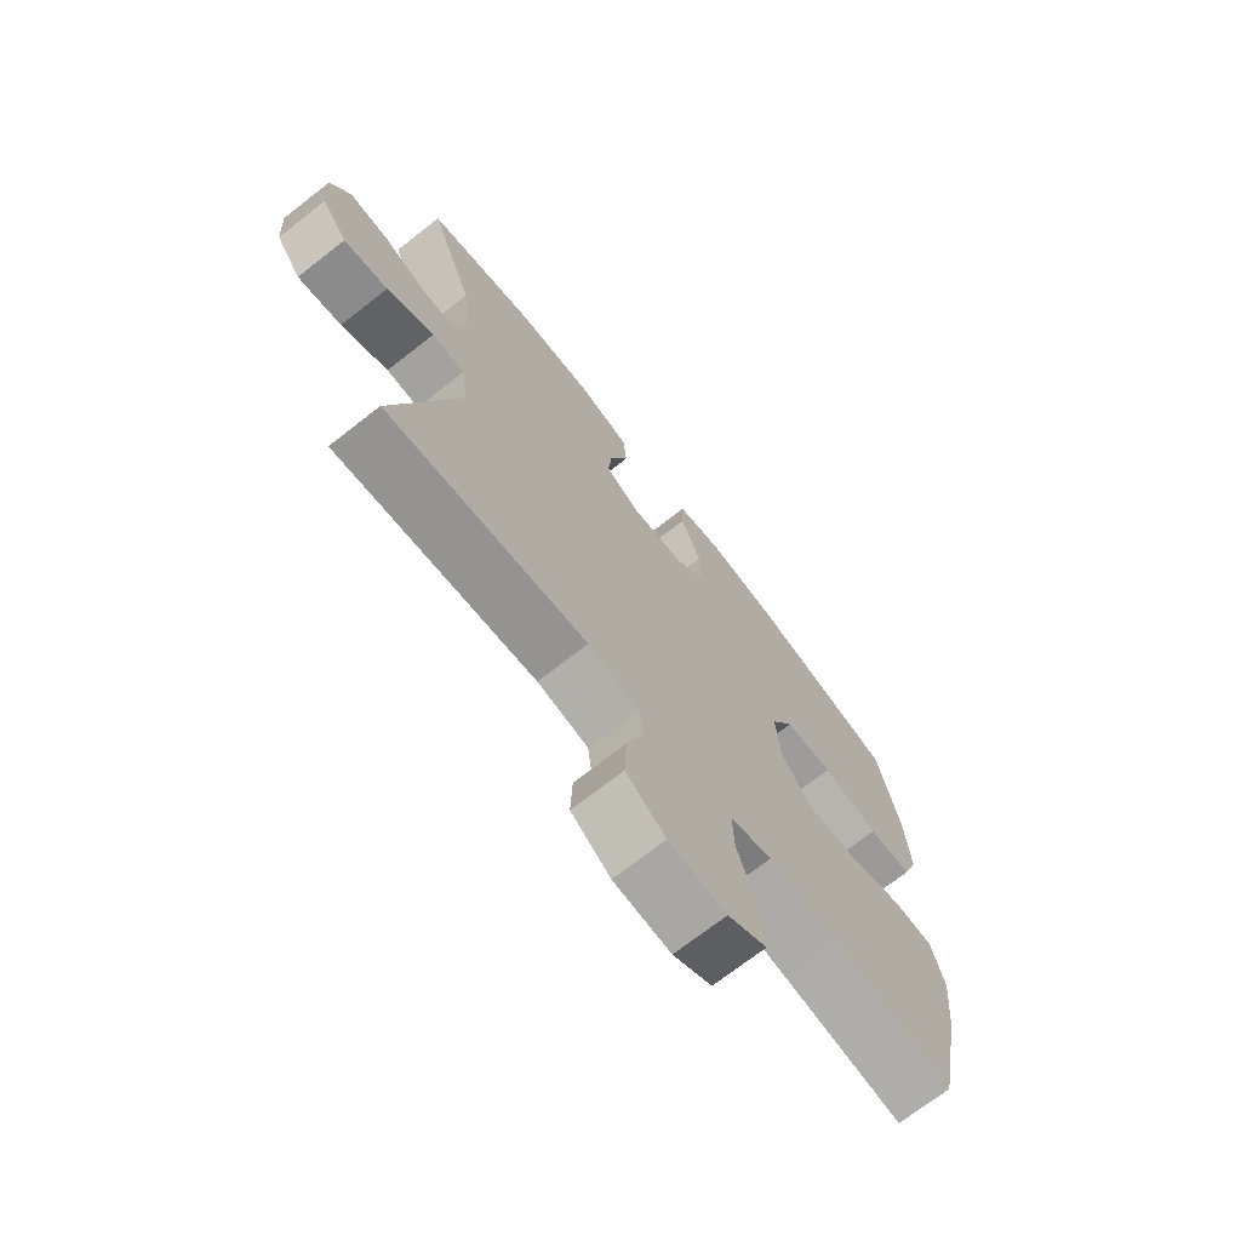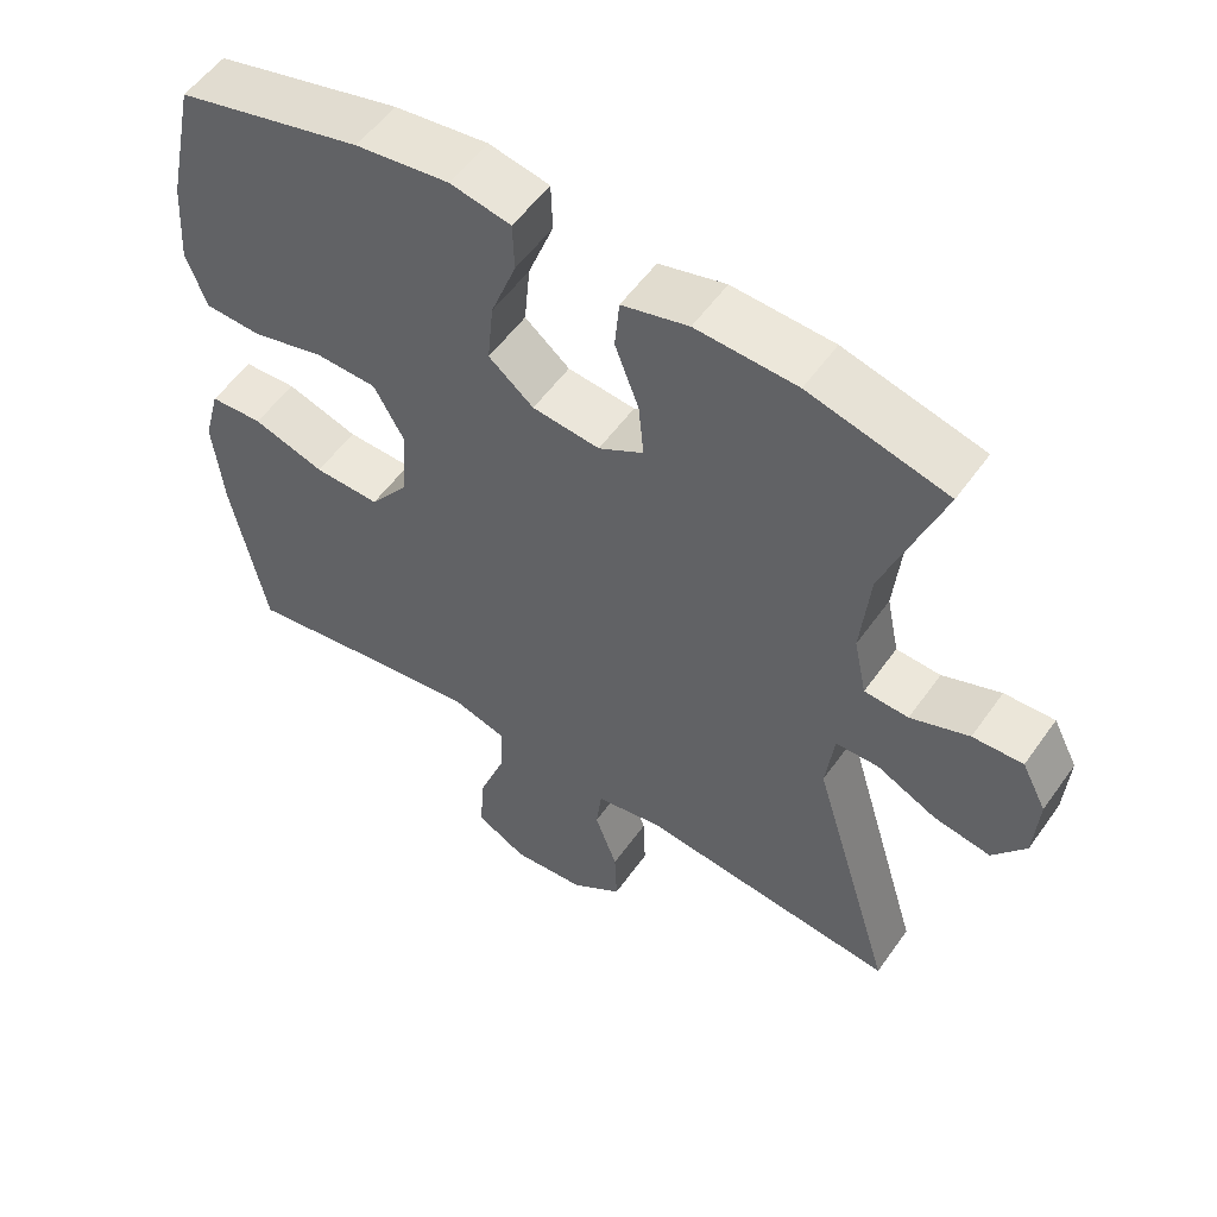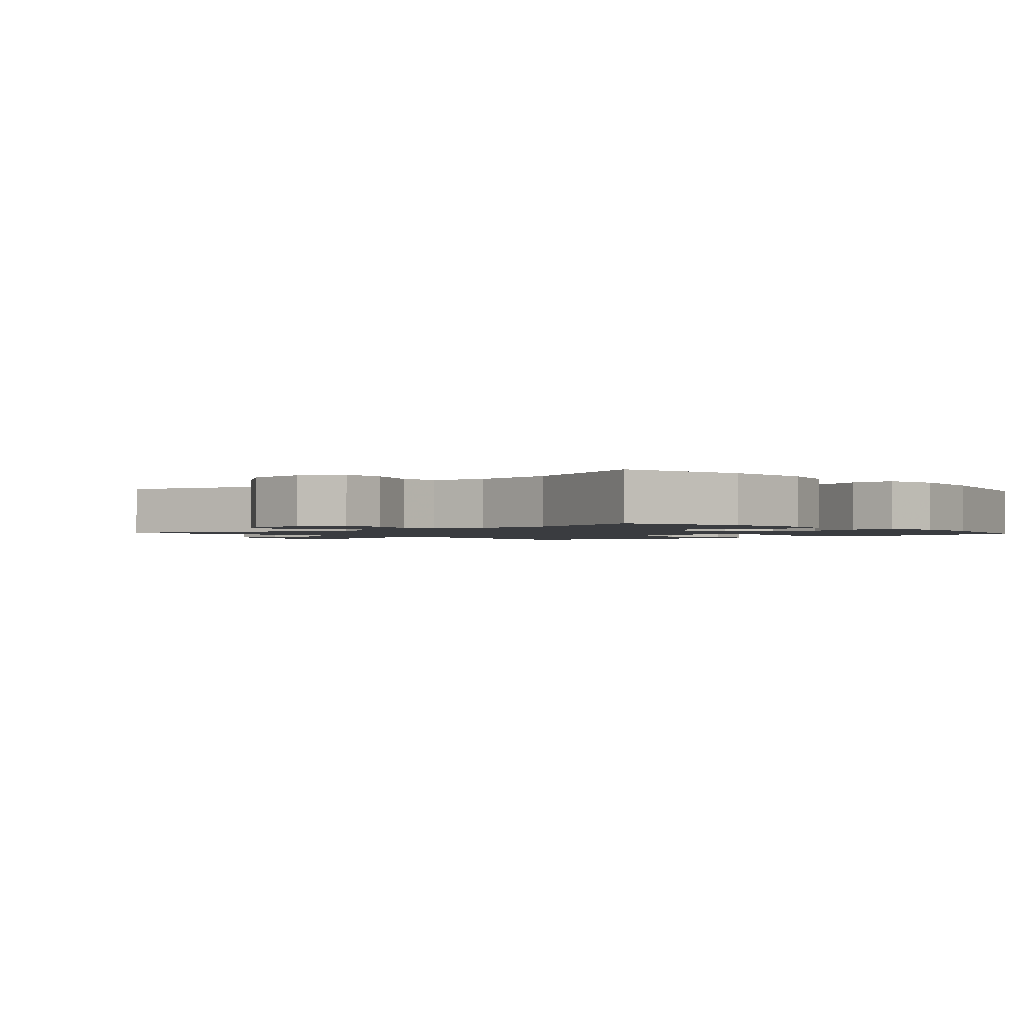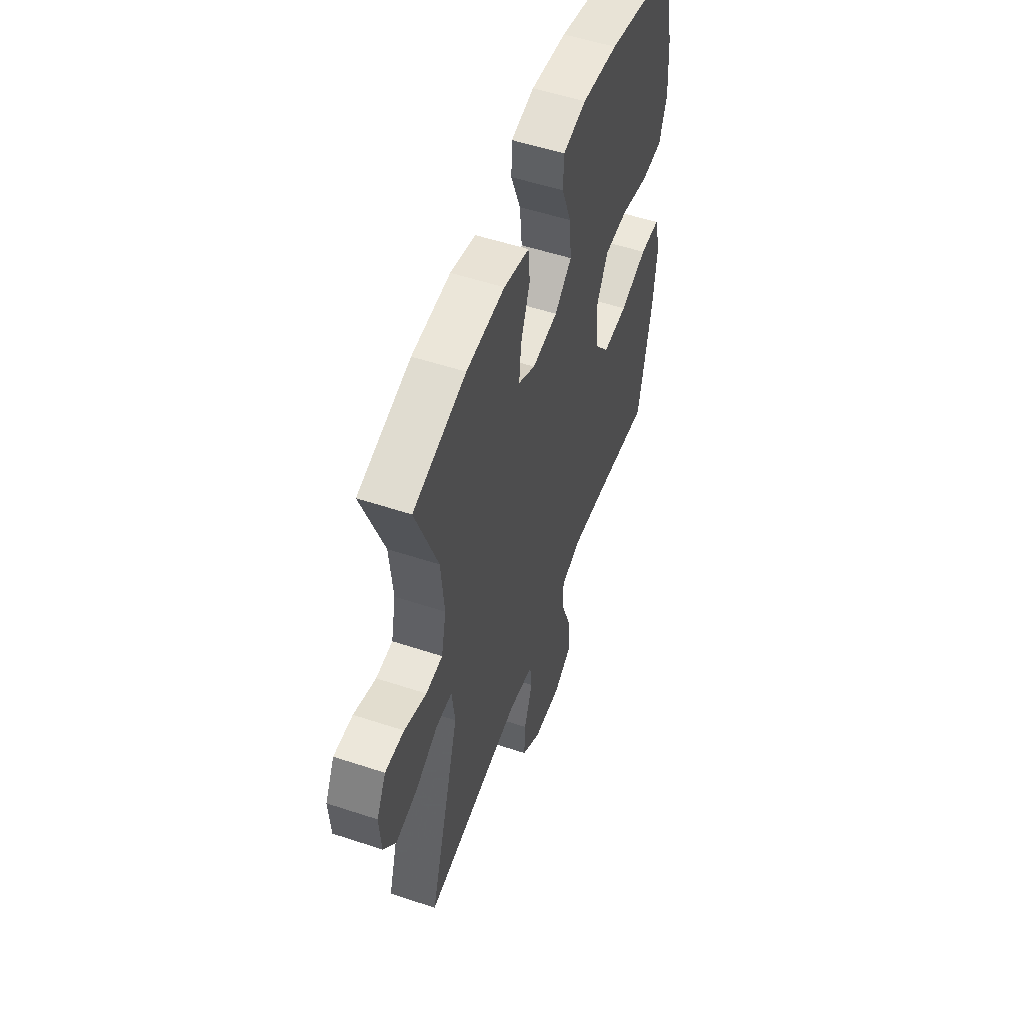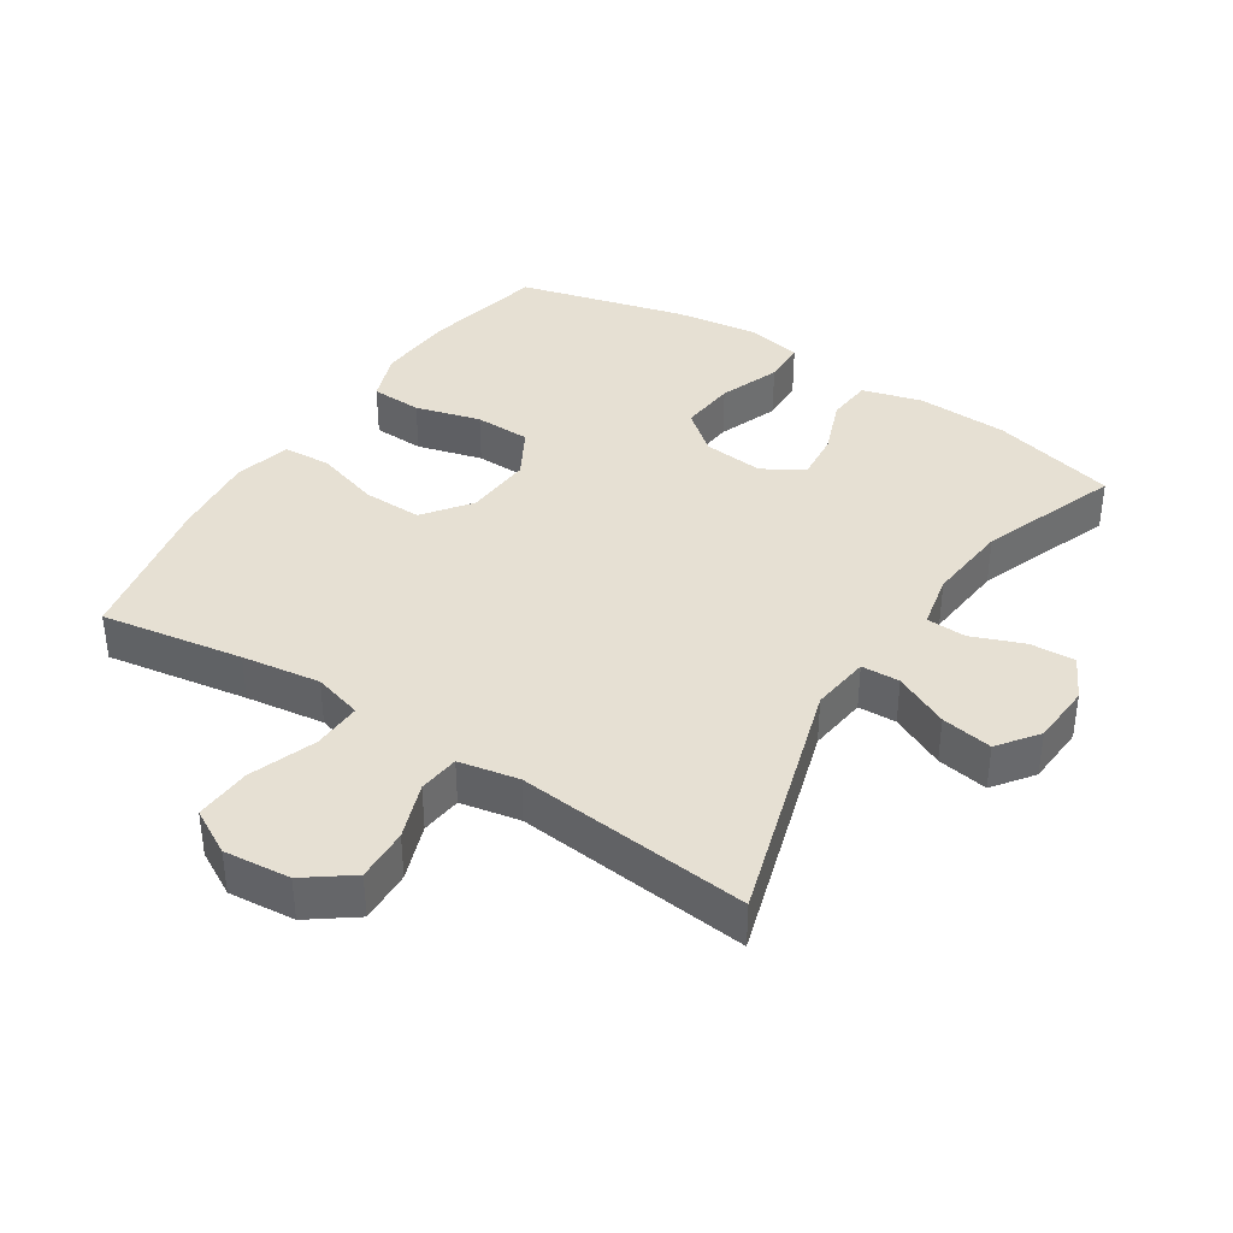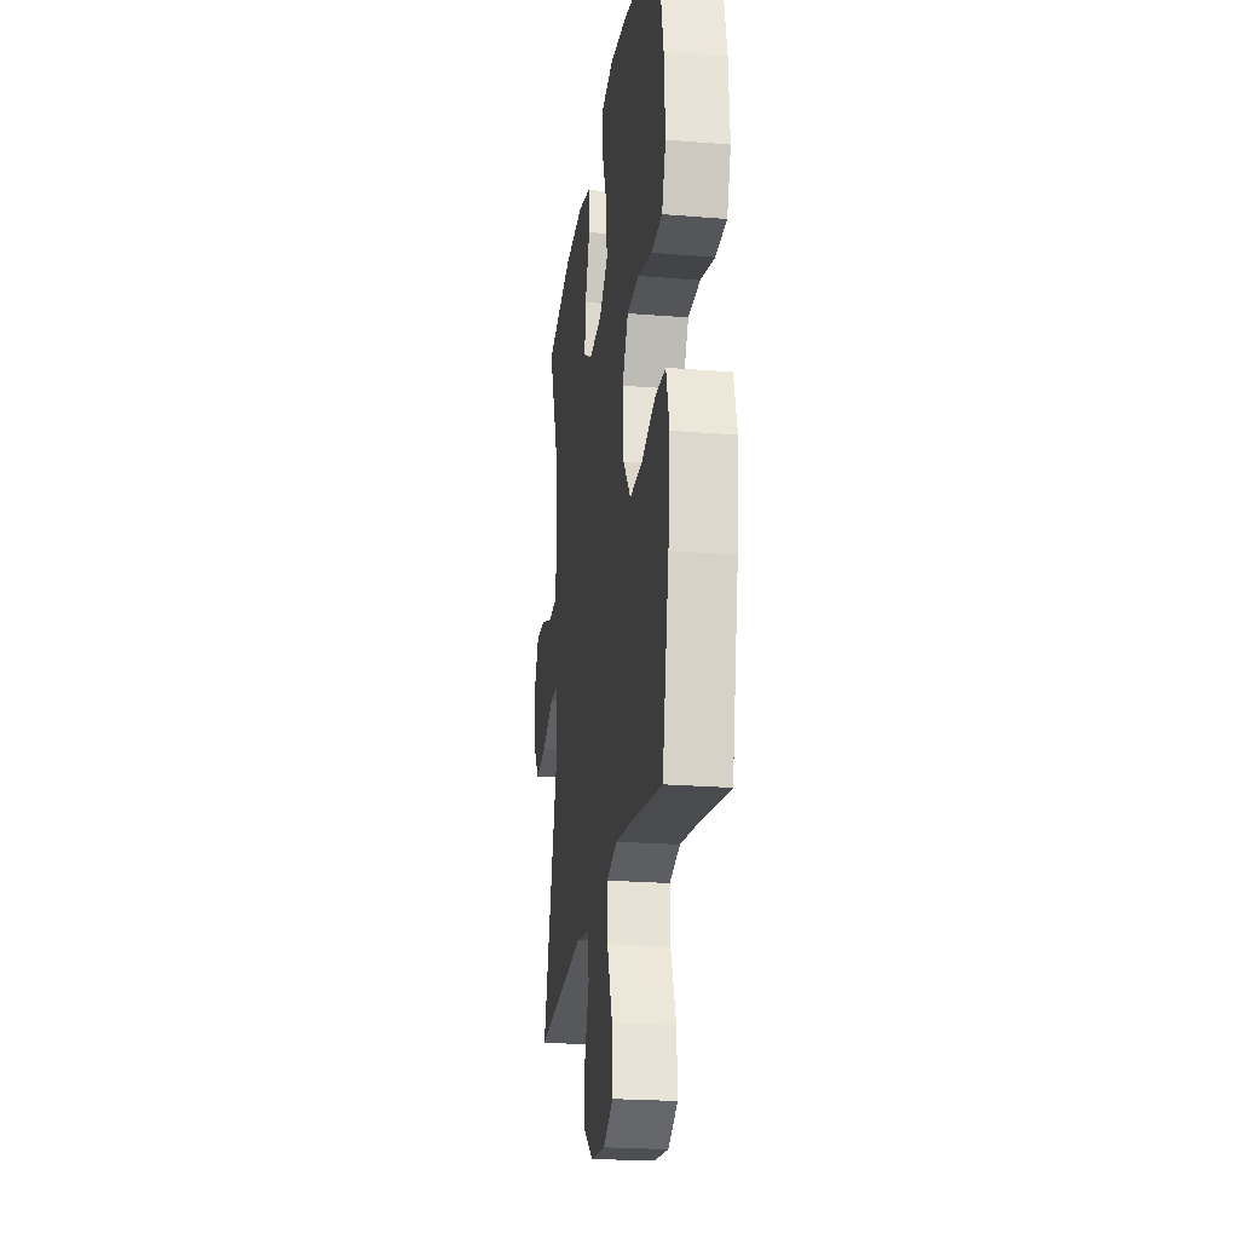
<metadata>
{"format":"obj","ext":"obj","renderer":"f3d","projection":"perspective","resolution":1024,"background":"white","views":[{"elev":-71.1,"azim":-52.0,"up":"+Z"},{"elev":54.8,"azim":-145.3,"up":"+Z"},{"elev":-1.6,"azim":-48.4,"up":"+Y"},{"elev":54.0,"azim":-70.6,"up":"+Z"},{"elev":38.5,"azim":-147.2,"up":"+Y"},{"elev":-22.9,"azim":82.0,"up":"+Z"}]}
</metadata>
<code>
v 0.5 0.07 0.5
v 0.538 0.07 0.323
v 0.546 0.07 0.207
v 0.519 0.07 0.132
v 0.443 0.07 0.129
v 0.346 0.07 0.155
v 0.263 0.07 0.153
v 0.223 0.07 0.081
v 0.23 0.07 -0.019
v 0.282 0.07 -0.088
v 0.37 0.07 -0.086
v 0.466 0.07 -0.056
v 0.537 0.07 -0.06
v 0.559 0.07 -0.143
v 0.546 0.07 -0.27
v 0.5 0.07 -0.5
v 0.289 0.07 -0.466
v 0.172 0.07 -0.45
v 0.099 0.07 -0.471
v 0.102 0.07 -0.545
v 0.138 0.07 -0.643
v 0.143 0.07 -0.727
v 0.076 0.07 -0.764
v -0.023 0.07 -0.755
v -0.091 0.07 -0.705
v -0.088 0.07 -0.626
v -0.058 0.07 -0.542
v -0.065 0.07 -0.481
v -0.154 0.07 -0.464
v -0.5 0.07 -0.5
v -0.39 0.07 -0.132
v -0.401 0.07 -0.044
v -0.458 0.07 -0.042
v -0.539 0.07 -0.081
v -0.615 0.07 -0.094
v -0.659 0.07 -0.035
v -0.665 0.07 0.056
v -0.632 0.07 0.12
v -0.565 0.07 0.117
v -0.487 0.07 0.087
v -0.428 0.07 0.09
v -0.411 0.07 0.171
v -0.423 0.07 0.294
v -0.5 0.07 0.5
v -0.315 0.07 0.547
v -0.18 0.07 0.553
v -0.091 0.07 0.529
v -0.085 0.07 0.462
v -0.117 0.07 0.377
v -0.124 0.07 0.304
v -0.064 0.07 0.269
v 0.026 0.07 0.278
v 0.086 0.07 0.327
v 0.078 0.07 0.41
v 0.044 0.07 0.5
v 0.046 0.07 0.565
v 0.127 0.07 0.581
v 0.252 0.07 0.564
v 0.5 0 0.5
v 0.538 0 0.323
v 0.546 0 0.207
v 0.519 0 0.132
v 0.443 0 0.129
v 0.346 0 0.155
v 0.263 0 0.153
v 0.223 0 0.081
v 0.23 0 -0.019
v 0.282 0 -0.088
v 0.37 0 -0.086
v 0.466 0 -0.056
v 0.537 0 -0.06
v 0.559 0 -0.143
v 0.546 0 -0.27
v 0.5 0 -0.5
v 0.289 0 -0.466
v 0.172 0 -0.45
v 0.099 0 -0.471
v 0.102 0 -0.545
v 0.138 0 -0.643
v 0.143 0 -0.727
v 0.076 0 -0.764
v -0.023 0 -0.755
v -0.091 0 -0.705
v -0.088 0 -0.626
v -0.058 0 -0.542
v -0.065 0 -0.481
v -0.154 0 -0.464
v -0.5 0 -0.5
v -0.39 0 -0.132
v -0.401 0 -0.044
v -0.458 0 -0.042
v -0.539 0 -0.081
v -0.615 0 -0.094
v -0.659 0 -0.035
v -0.665 0 0.056
v -0.632 0 0.12
v -0.565 0 0.117
v -0.487 0 0.087
v -0.428 0 0.09
v -0.411 0 0.171
v -0.423 0 0.294
v -0.5 0 0.5
v -0.315 0 0.547
v -0.18 0 0.553
v -0.091 0 0.529
v -0.085 0 0.462
v -0.117 0 0.377
v -0.124 0 0.304
v -0.064 0 0.269
v 0.026 0 0.278
v 0.086 0 0.327
v 0.078 0 0.41
v 0.044 0 0.5
v 0.046 0 0.565
v 0.127 0 0.581
v 0.252 0 0.564
f 54 55 56 57
f 53 54 57 58
f 46 47 48 49
f 46 49 50
f 43 44 45 46
f 42 43 46 50
f 41 42 50 51
f 37 38 39 40
f 37 40 41
f 36 37 41
f 33 34 35 36
f 33 36 41 51
f 29 30 31
f 28 29 31 32
f 24 25 26 27
f 24 27 28
f 23 24 28
f 20 21 22 23
f 19 20 23 28
f 18 19 28 32
f 14 15 16 17
f 14 17 18 32
f 11 12 13 14
f 10 11 14
f 3 4 5 6
f 3 6 7
f 2 3 7
f 53 58 1 2
f 52 53 2 7
f 32 33 51 52
f 32 52 7 8
f 10 14 32
f 9 10 32
f 8 9 32
f 115 114 113 112
f 116 115 112 111
f 107 106 105 104
f 108 107 104
f 104 103 102 101
f 108 104 101 100
f 109 108 100 99
f 98 97 96 95
f 99 98 95
f 99 95 94
f 94 93 92 91
f 109 99 94 91
f 89 88 87
f 90 89 87 86
f 85 84 83 82
f 86 85 82
f 86 82 81
f 81 80 79 78
f 86 81 78 77
f 90 86 77 76
f 75 74 73 72
f 90 76 75 72
f 72 71 70 69
f 72 69 68
f 64 63 62 61
f 65 64 61
f 65 61 60
f 60 59 116 111
f 65 60 111 110
f 110 109 91 90
f 66 65 110 90
f 90 72 68
f 90 68 67
f 90 67 66
f 1 59 60 2
f 2 60 61 3
f 3 61 62 4
f 4 62 63 5
f 5 63 64 6
f 6 64 65 7
f 7 65 66 8
f 8 66 67 9
f 9 67 68 10
f 10 68 69 11
f 11 69 70 12
f 12 70 71 13
f 13 71 72 14
f 14 72 73 15
f 15 73 74 16
f 16 74 75 17
f 17 75 76 18
f 18 76 77 19
f 19 77 78 20
f 20 78 79 21
f 21 79 80 22
f 22 80 81 23
f 23 81 82 24
f 24 82 83 25
f 25 83 84 26
f 26 84 85 27
f 27 85 86 28
f 28 86 87 29
f 29 87 88 30
f 30 88 89 31
f 31 89 90 32
f 32 90 91 33
f 33 91 92 34
f 34 92 93 35
f 35 93 94 36
f 36 94 95 37
f 37 95 96 38
f 38 96 97 39
f 39 97 98 40
f 40 98 99 41
f 41 99 100 42
f 42 100 101 43
f 43 101 102 44
f 44 102 103 45
f 45 103 104 46
f 46 104 105 47
f 47 105 106 48
f 48 106 107 49
f 49 107 108 50
f 50 108 109 51
f 51 109 110 52
f 52 110 111 53
f 53 111 112 54
f 54 112 113 55
f 55 113 114 56
f 56 114 115 57
f 57 115 116 58
f 58 116 59 1

</code>
